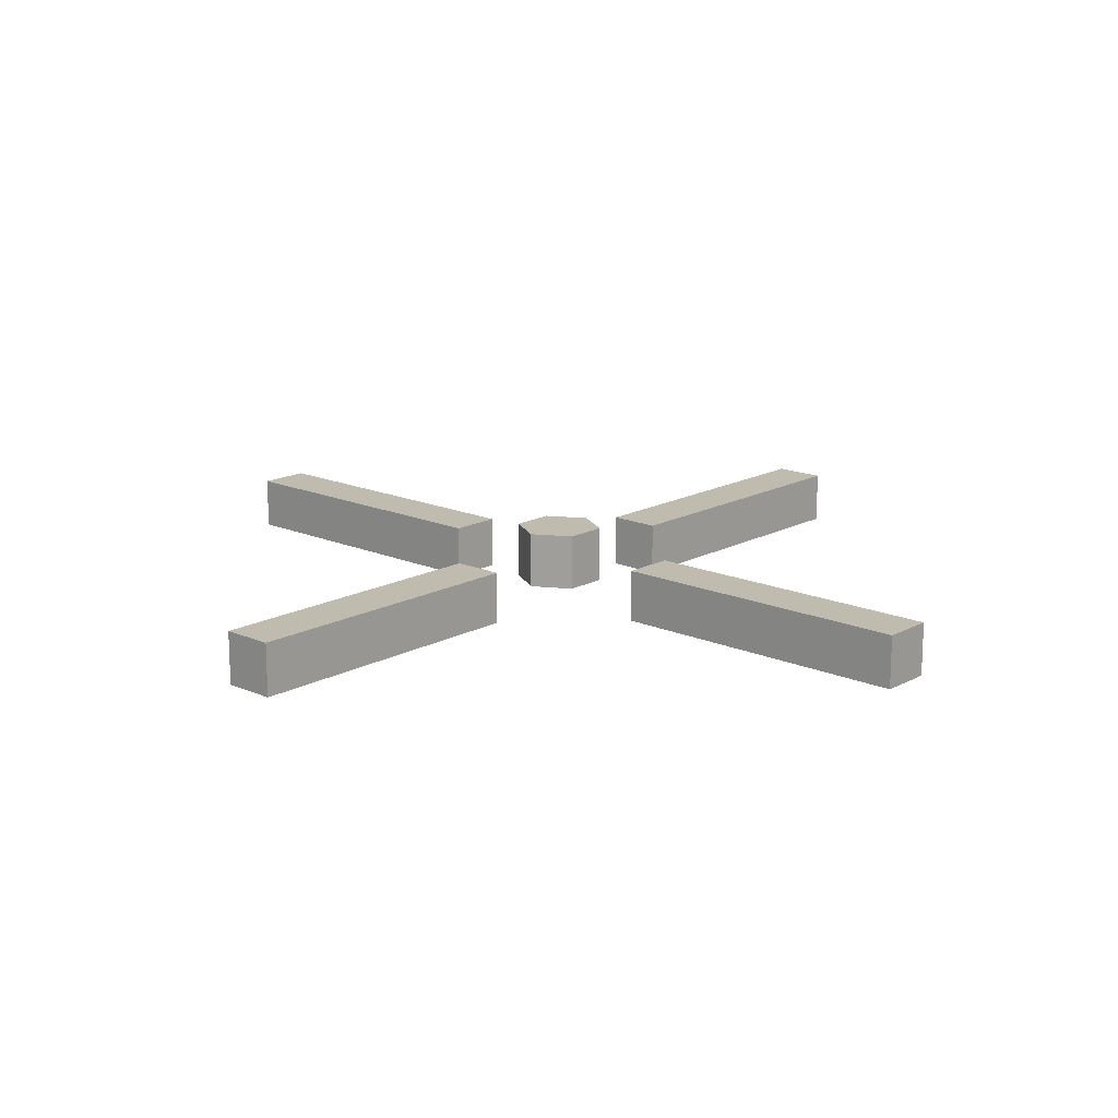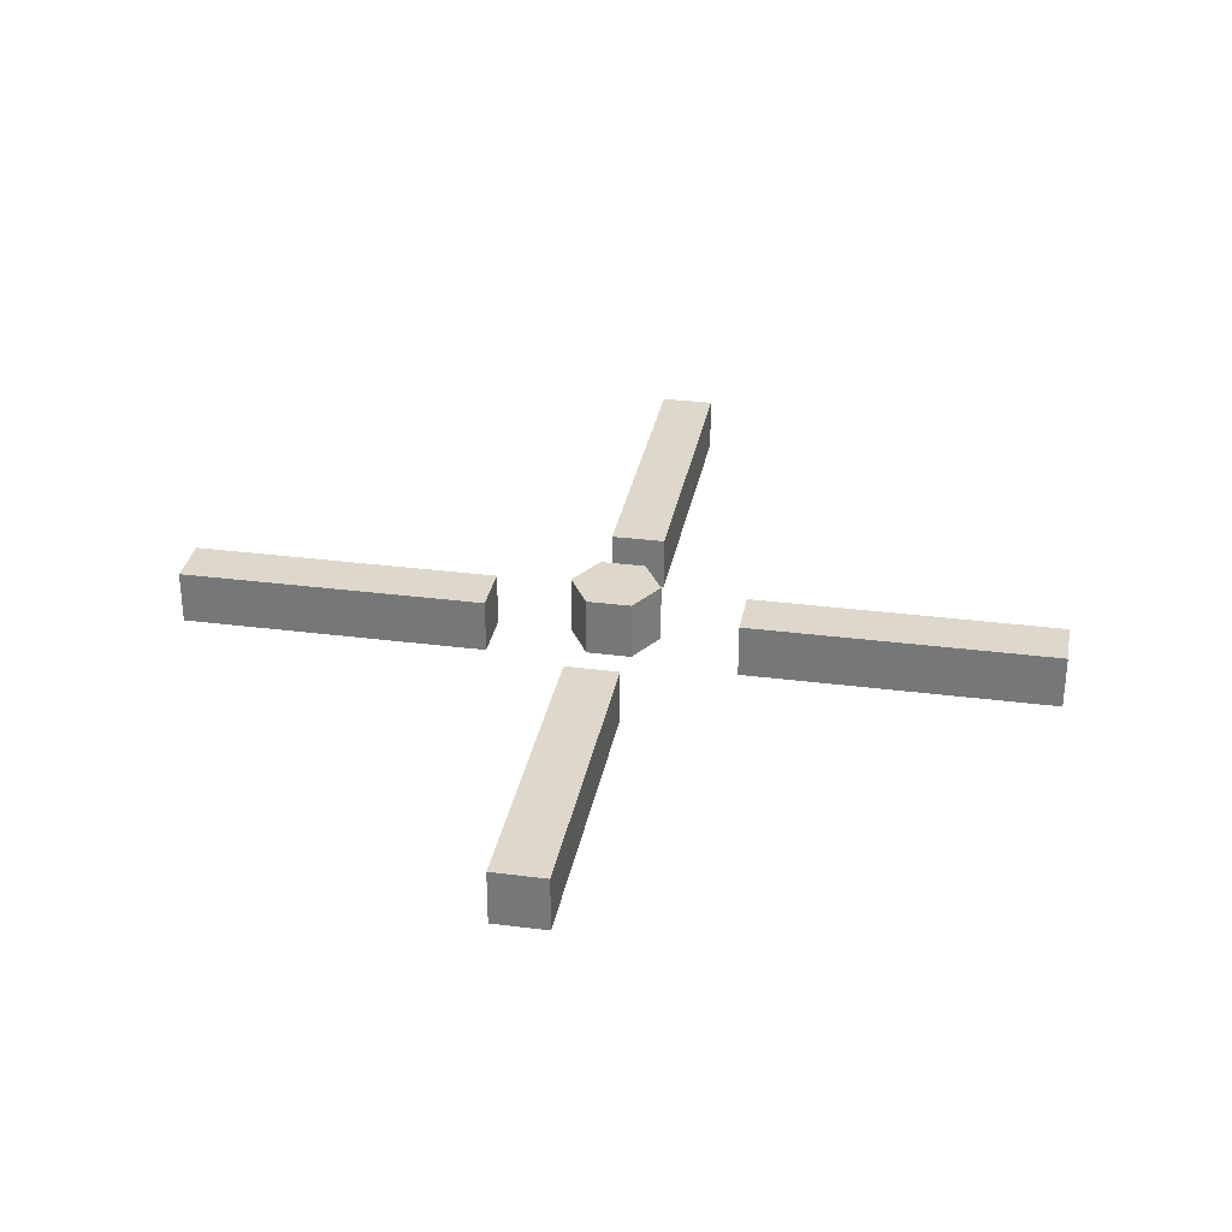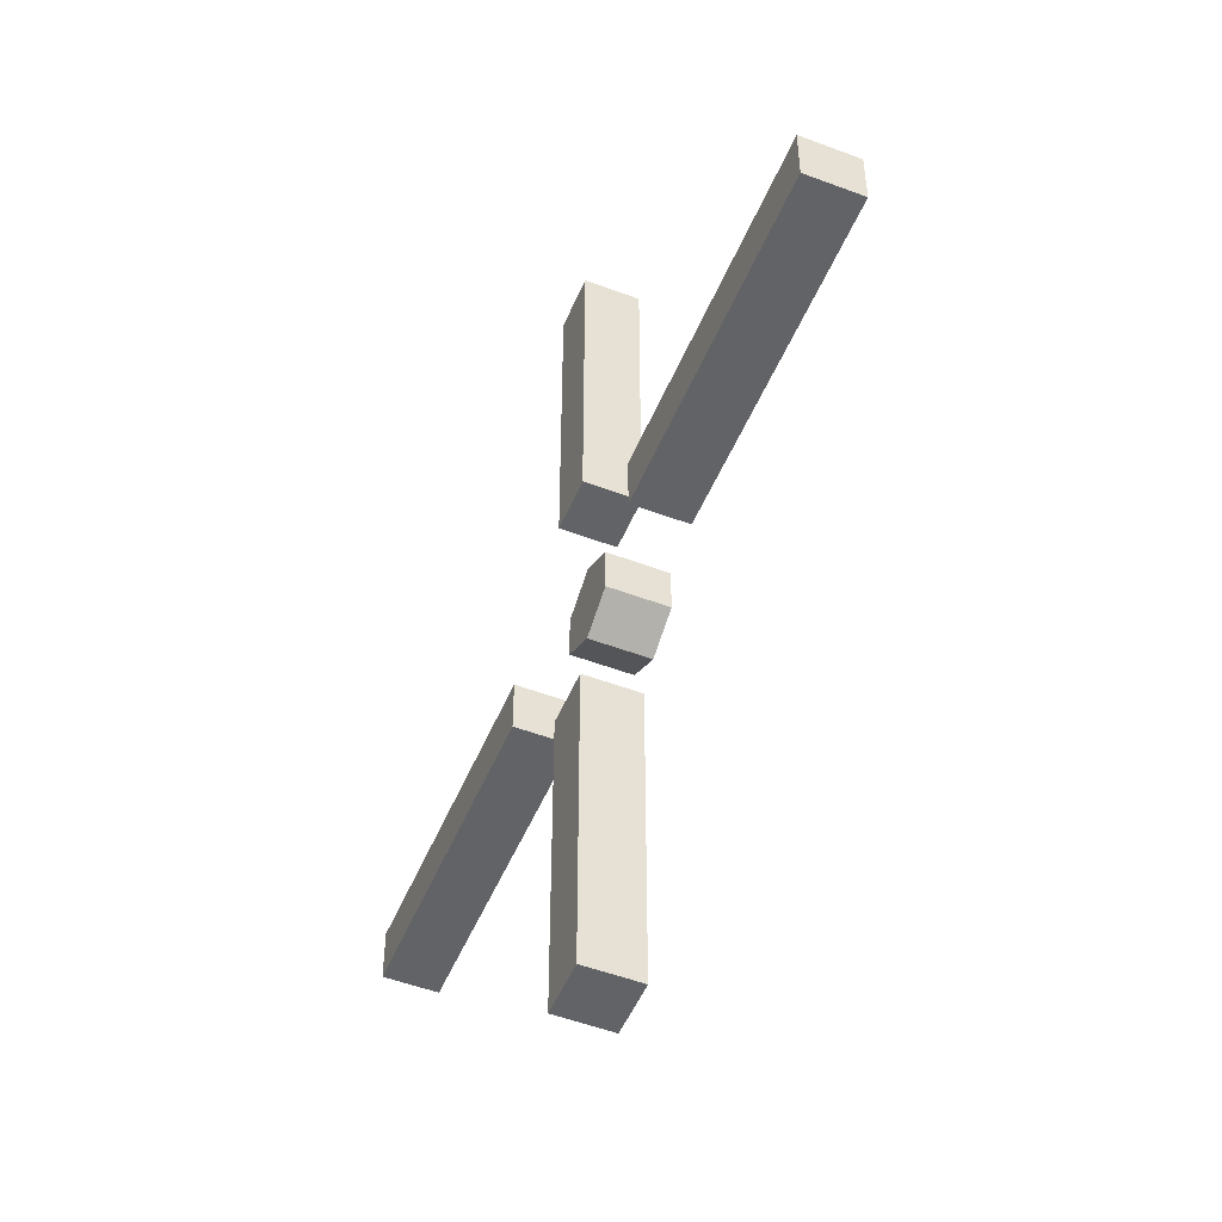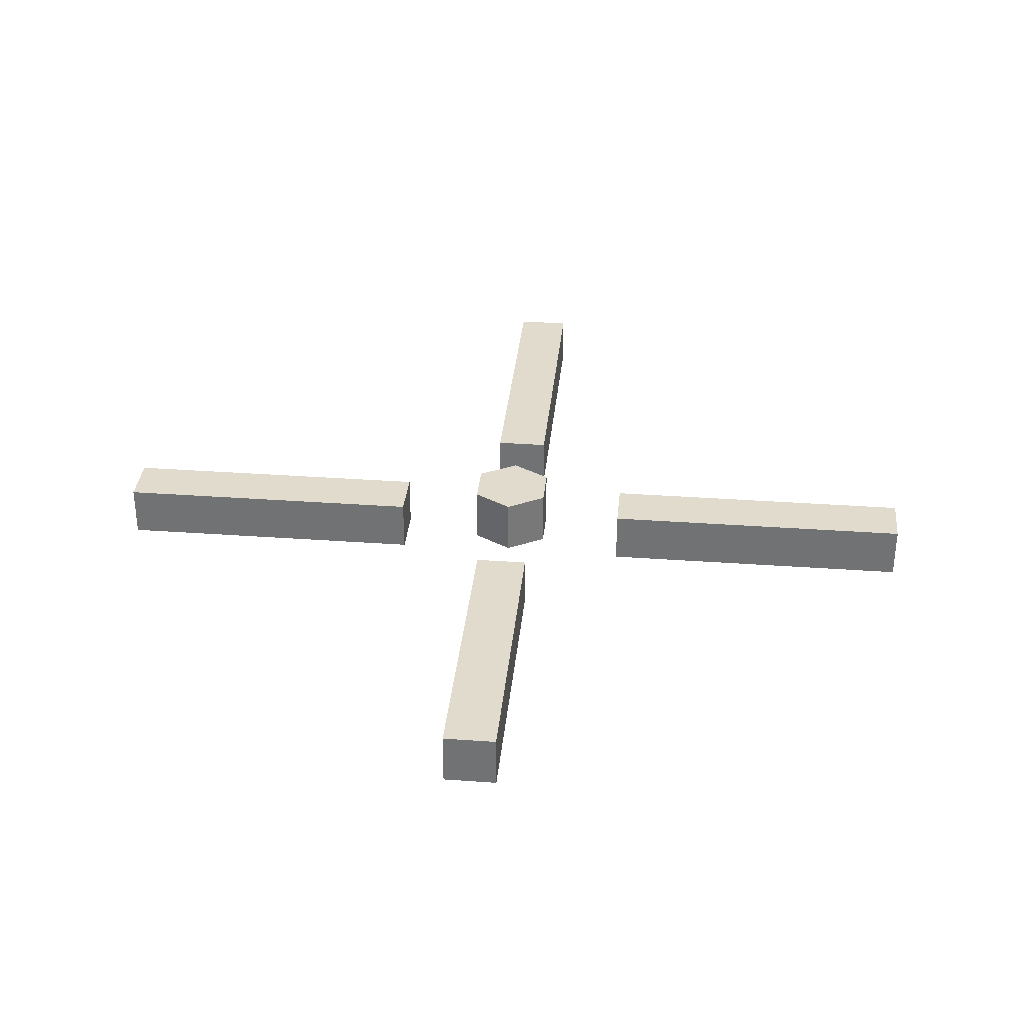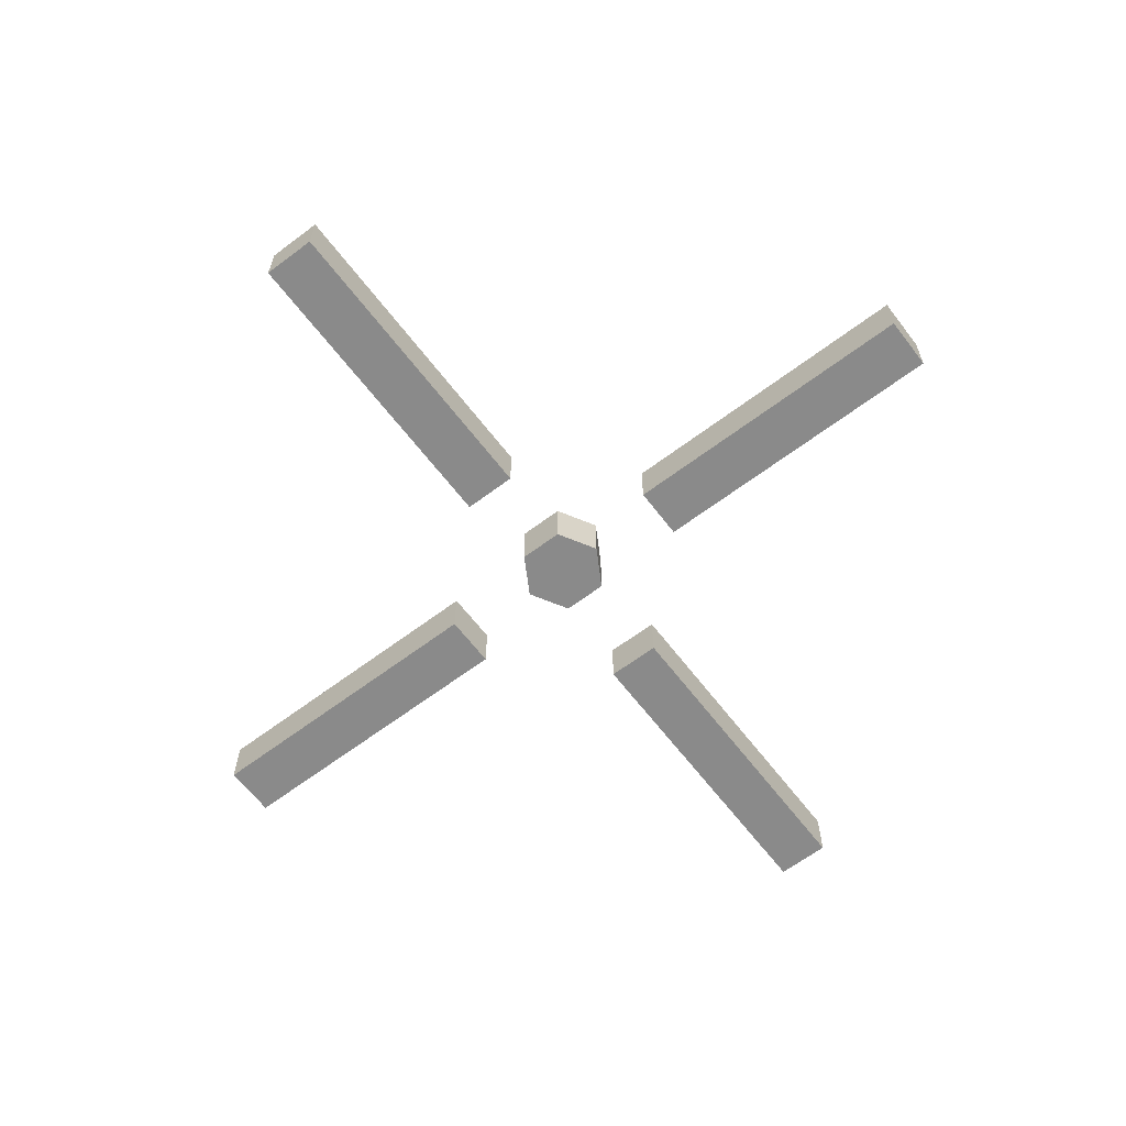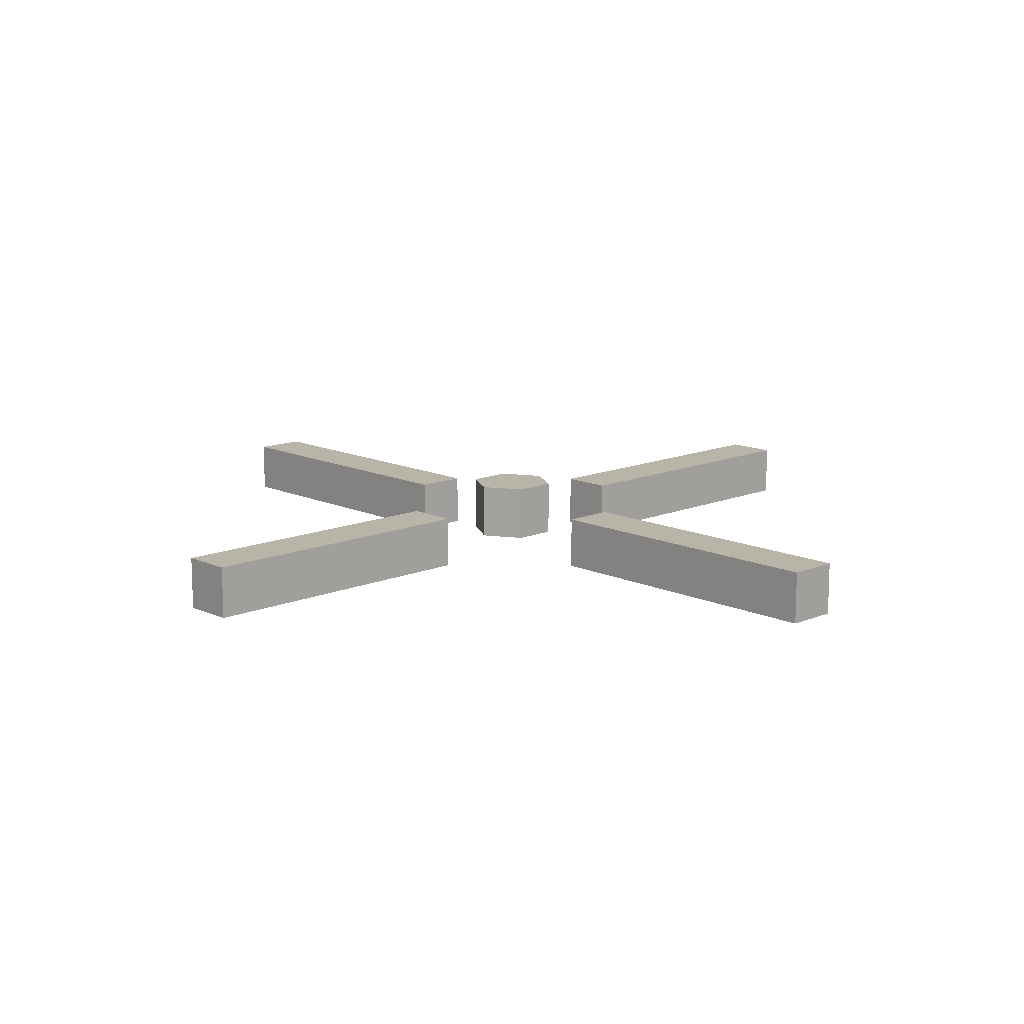
<metadata>
{"format":"obj","ext":"obj","renderer":"f3d","projection":"perspective","resolution":1024,"background":"white","views":[{"elev":16.0,"azim":42.1,"up":"+Z"},{"elev":31.3,"azim":-79.6,"up":"+Z"},{"elev":-51.0,"azim":-112.4,"up":"+Y"},{"elev":33.8,"azim":5.6,"up":"+Z"},{"elev":-63.6,"azim":-52.7,"up":"+Z"},{"elev":13.2,"azim":46.3,"up":"+Z"}]}
</metadata>
<code>
v 0.000588 0.000339 0.000561
v 0.000588 -0.000339 0.000561
v 0 -0.000679 0.000561
v -0.000588 -0.000339 0.000561
v -0.000588 0.000339 0.000561
v 0 0.000679 0.000561
v 0.000588 0.000339 -0.000316
v 0.000588 -0.000339 -0.000316
v 0 -0.000679 -0.000316
v -0.000588 -0.000339 -0.000316
v -0.000588 0.000339 -0.000316
v 0 0.000679 -0.000316
v 0 0 0.000561
v 0 0 -0.000316
v -0.006793 -0.000409 0.000257
v -0.006793 0.000409 0.000257
v -0.006793 -0.000409 -0.000561
v -0.006793 0.000409 -0.000561
v 0.006793 -0.000409 -0.000561
v 0.006793 0.000409 -0.000561
v 0.006793 -0.000409 0.000257
v 0.006793 0.000409 0.000257
v 0.001904 0.000409 -0.000561
v 0.001904 -0.000409 -0.000561
v 0.001904 -0.000409 0.000257
v 0.001904 0.000409 0.000257
v -0.001904 0.000409 -0.000561
v -0.001904 -0.000409 -0.000561
v -0.001904 -0.000409 0.000257
v -0.001904 0.000409 0.000257
v 0.000409 -0.006644 0.000257
v -0.000409 -0.006644 0.000257
v 0.000409 -0.006644 -0.000561
v -0.000409 -0.006644 -0.000561
v 0.000409 0.006644 -0.000561
v -0.000409 0.006644 -0.000561
v 0.000409 0.006644 0.000257
v -0.000409 0.006644 0.000257
v -0.000409 0.001904 -0.000561
v 0.000409 0.001904 -0.000561
v 0.000409 0.001904 0.000257
v -0.000409 0.001904 0.000257
v -0.000409 -0.001904 -0.000561
v 0.000409 -0.001904 -0.000561
v 0.000409 -0.001904 0.000257
v -0.000409 -0.001904 0.000257
f 1 2 8 7
f 2 3 9 8
f 3 4 10 9
f 4 5 11 10
f 5 6 12 11
f 6 1 7 12
f 2 1 13
f 3 2 13
f 4 3 13
f 5 4 13
f 6 5 13
f 1 6 13
f 7 8 14
f 8 9 14
f 9 10 14
f 10 11 14
f 11 12 14
f 12 7 14
f 15 16 18 17
f 17 18 27 28
f 19 20 22 21
f 29 30 16 15
f 16 30 27 18
f 29 15 17 28
f 24 23 20 19
f 21 25 24 19
f 21 22 26 25
f 23 26 22 20
f 30 29 28 27
f 25 26 23 24
f 31 32 34 33
f 33 34 43 44
f 35 36 38 37
f 45 46 32 31
f 32 46 43 34
f 45 31 33 44
f 40 39 36 35
f 37 41 40 35
f 37 38 42 41
f 39 42 38 36
f 46 45 44 43
f 41 42 39 40

</code>
